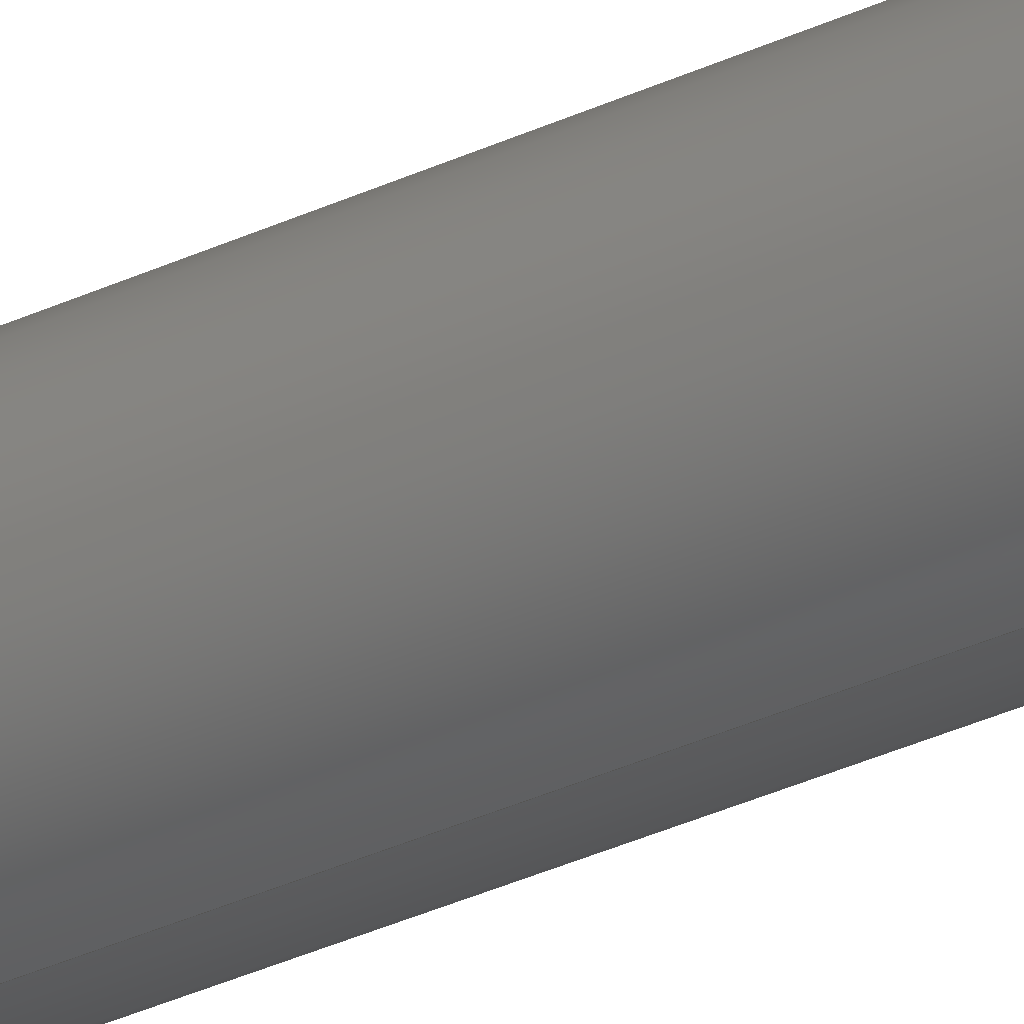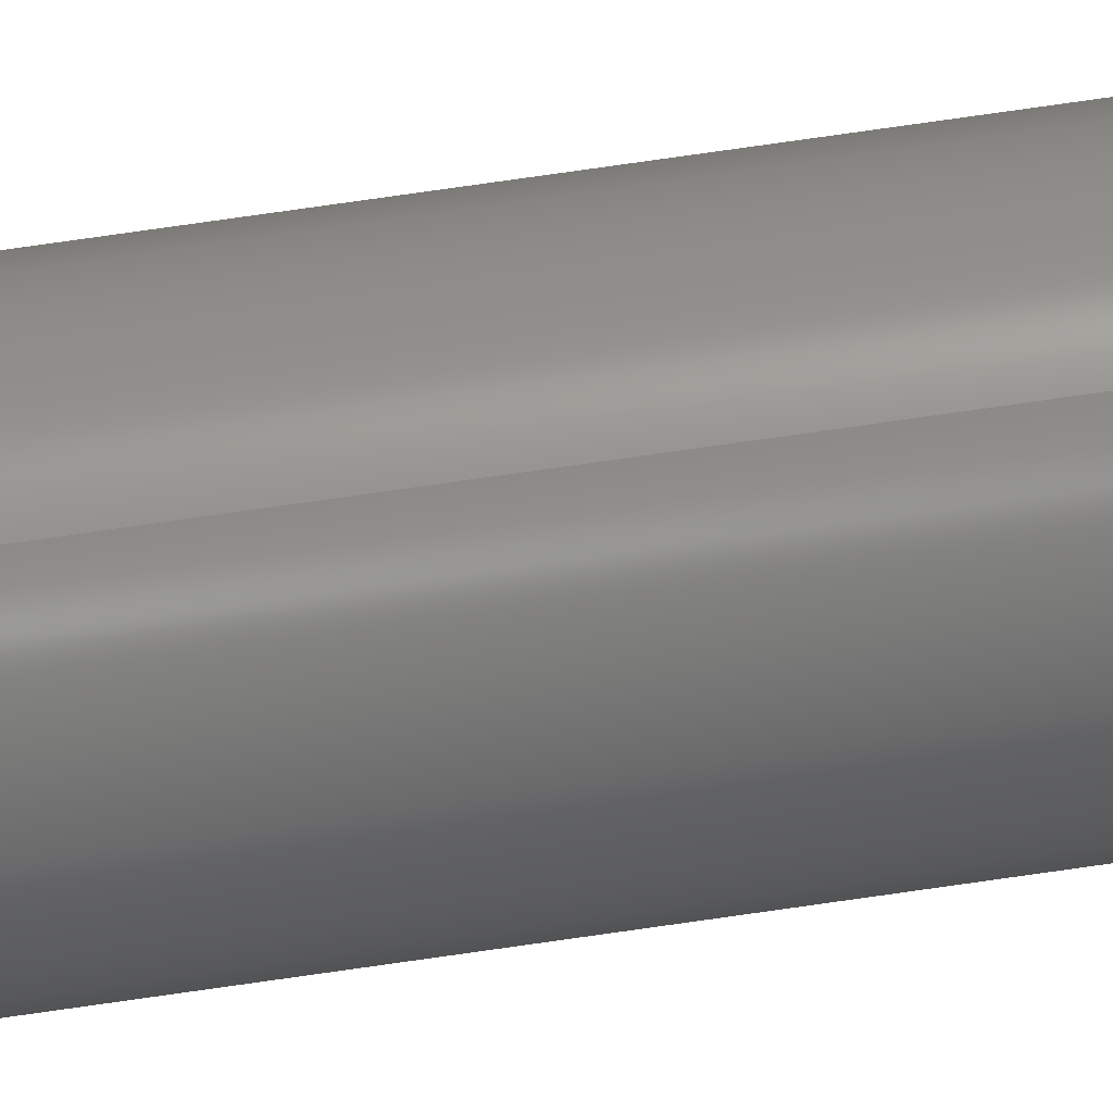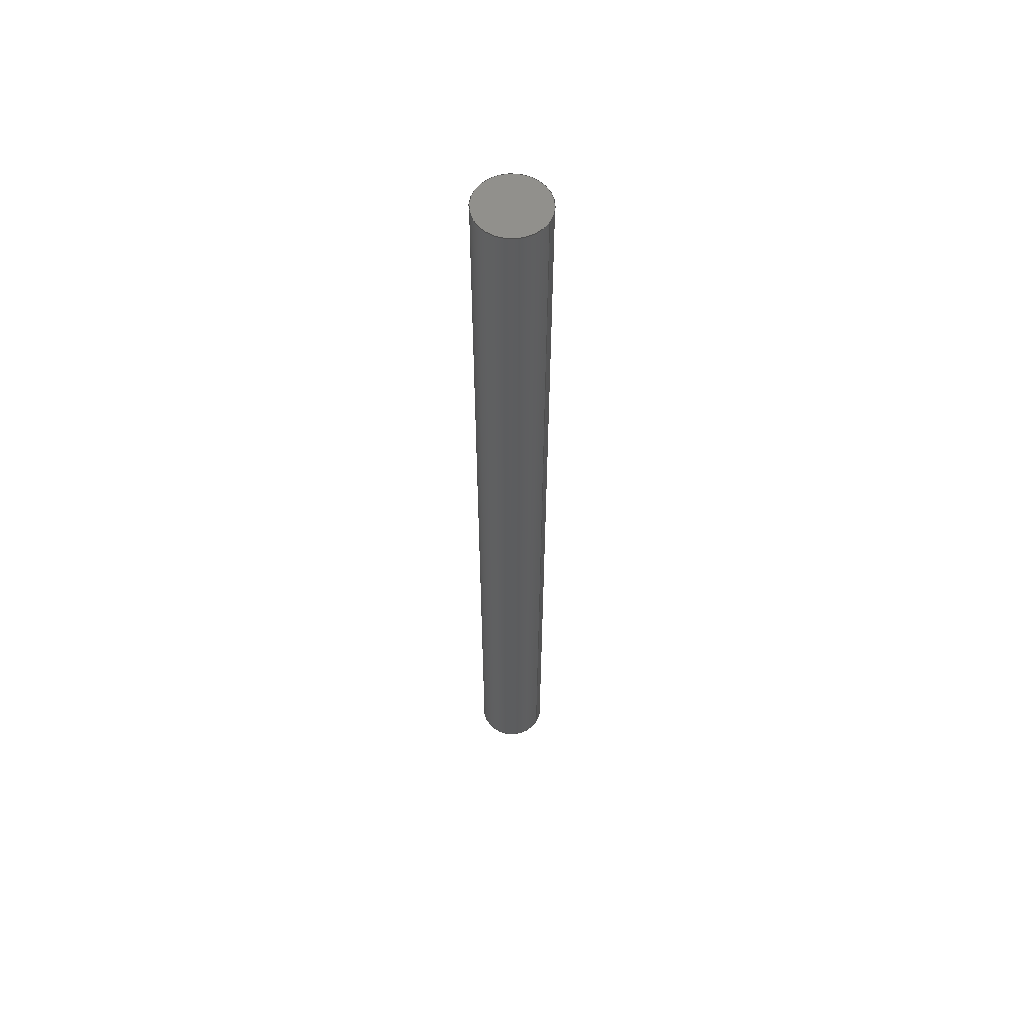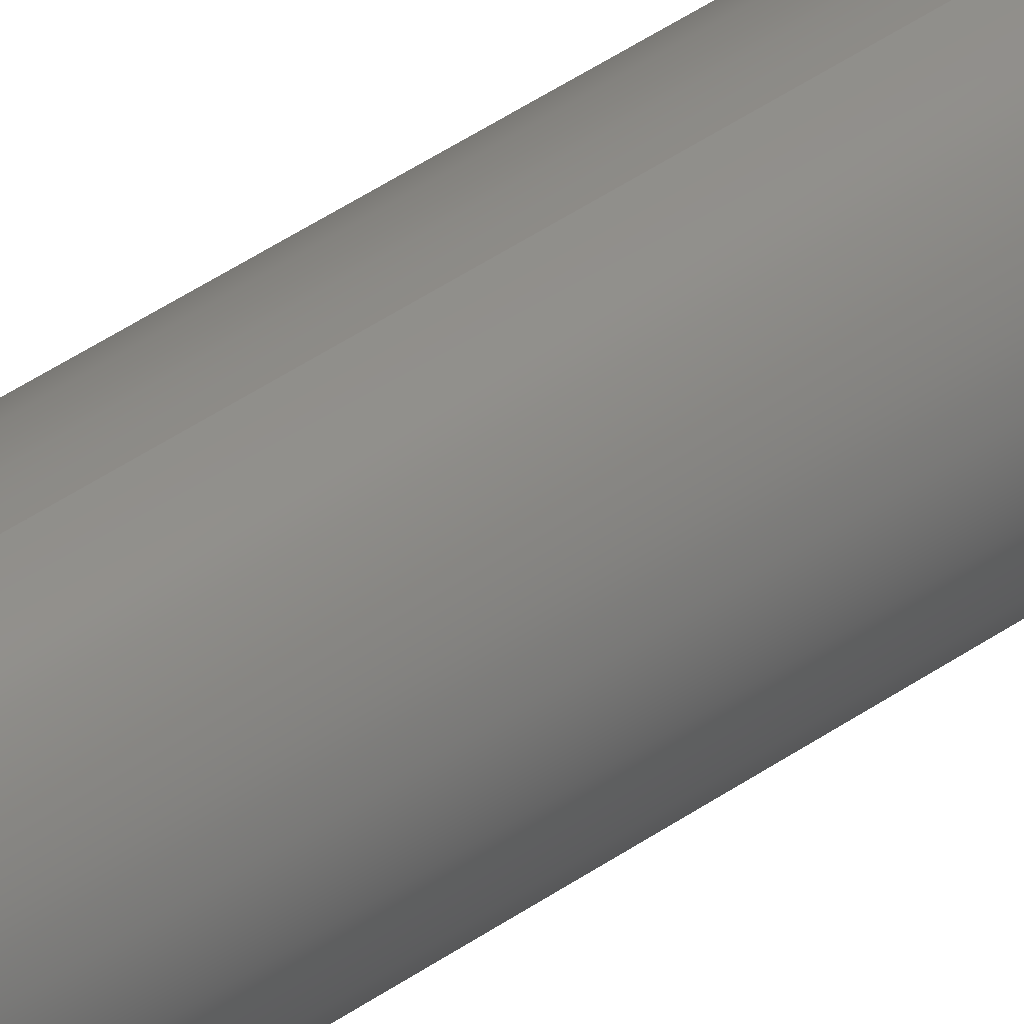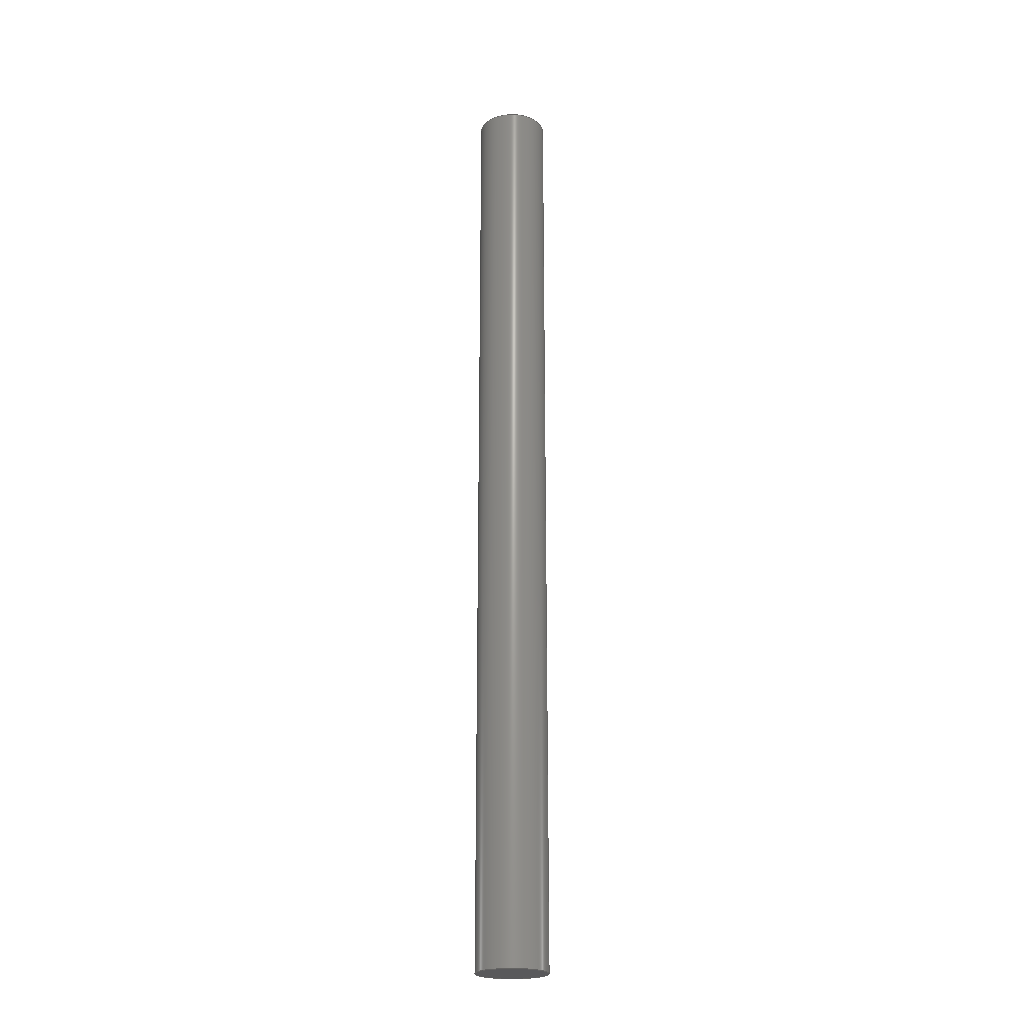
<metadata>
{"format":"step","ext":"step","renderer":"f3d","projection":"perspective","resolution":1024,"background":"white","views":[{"elev":-34.3,"azim":-57.7,"up":"+Z"},{"elev":76.9,"azim":-98.1,"up":"+Z"},{"elev":57.9,"azim":120.3,"up":"+Y"},{"elev":41.9,"azim":49.5,"up":"+Z"},{"elev":-22.4,"azim":-80.5,"up":"+Y"}]}
</metadata>
<code>
ISO-10303-21;
DATA;
#1 = DIRECTION ( 'NONE',  ( 0, 1, 0 ) ) ;
#2 = ADVANCED_FACE ( 'NONE', ( #132 ), #11, .T. ) ;
#3 = DIRECTION ( 'NONE',  ( 0, 1, 0 ) ) ;
#4 = AXIS2_PLACEMENT_3D ( 'NONE', #83, #1, #177 ) ;
#5 = CC_DESIGN_PERSON_AND_ORGANIZATION_ASSIGNMENT ( #170, #50, ( #100 ) ) ;
#6 = APPROVAL_DATE_TIME ( #14, #70 ) ;
#7 = CARTESIAN_POINT ( 'NONE',  ( 0, 5, 0 ) ) ;
#8 = ORIENTED_EDGE ( 'NONE', *, *, #65, .F. ) ;
#9 = APPLICATION_CONTEXT ( 'configuration controlled 3d designs of mechanical parts and assemblies' ) ;
#10 = AXIS2_PLACEMENT_3D ( 'NONE', #114, #41, #52 ) ;
#11 = PLANE ( 'NONE',  #87 ) ;
#12 = CARTESIAN_POINT ( 'NONE',  ( 2.296e-17, 5, 0.1875 ) ) ;
#13 = ADVANCED_FACE ( 'NONE', ( #91 ), #152, .T. ) ;
#14 = DATE_AND_TIME ( #161, #17 ) ;
#15 = SECURITY_CLASSIFICATION_LEVEL ( 'unclassified' ) ;
#16 = DATE_AND_TIME ( #143, #73 ) ;
#17 = LOCAL_TIME ( 12, 32, 31, #53 ) ;
#18 = APPROVAL_DATE_TIME ( #19, #36 ) ;
#19 = DATE_AND_TIME ( #21, #22 ) ;
#20 = MANIFOLD_SOLID_BREP ( 'Boss-Extrude1', #45 ) ;
#21 = CALENDAR_DATE ( 2014, 6, 12 ) ;
#22 = LOCAL_TIME ( 12, 32, 31, #57 ) ;
#23 = DIRECTION ( 'NONE',  ( 0, 0, -1 ) ) ;
#24 = APPLICATION_CONTEXT ( 'configuration controlled 3d designs of mechanical parts and assemblies' ) ;
#25 =( NAMED_UNIT ( * ) SI_UNIT ( $, .STERADIAN. ) SOLID_ANGLE_UNIT ( ) );
#26 = PERSON_AND_ORGANIZATION ( #59, #135 ) ;
#27 = DIRECTION ( 'NONE',  ( 0, -0, 1 ) ) ;
#28 = APPROVAL_STATUS ( 'not_yet_approved' ) ;
#29 = COORDINATED_UNIVERSAL_TIME_OFFSET ( 7, 0, .BEHIND. ) ;
#30 = EDGE_LOOP ( 'NONE', ( #174, #108 ) ) ;
#31 = LOCAL_TIME ( 12, 32, 31, #61 ) ;
#32 = PRODUCT ( 'ROB-12432', 'ROB-12432', '', ( #80 ) ) ;
#33 = EDGE_LOOP ( 'NONE', ( #64, #8, #88, #117 ) ) ;
#34 = UNCERTAINTY_MEASURE_WITH_UNIT (LENGTH_MEASURE( 1e-05 ), #137, 'distance_accuracy_value', 'NONE');
#35 = VERTEX_POINT ( 'NONE', #95 ) ;
#36 = APPROVAL ( #28, 'UNSPECIFIED' ) ;
#37 = APPROVAL_STATUS ( 'not_yet_approved' ) ;
#38 = APPROVAL_PERSON_ORGANIZATION ( #26, #36, #86 ) ;
#39 = PERSON_AND_ORGANIZATION_ROLE ( 'design_supplier' ) ;
#40 = PLANE ( 'NONE',  #90 ) ;
#41 = DIRECTION ( 'NONE',  ( -0, -1, -0 ) ) ;
#42 = CC_DESIGN_DATE_AND_TIME_ASSIGNMENT ( #66, #116, ( #94 ) ) ;
#43 = EDGE_CURVE ( 'NONE', #35, #131, #134, .T. ) ;
#44 = COORDINATED_UNIVERSAL_TIME_OFFSET ( 7, 0, .BEHIND. ) ;
#45 = CLOSED_SHELL ( 'NONE', ( #68, #13, #2, #122 ) ) ;
#46 = APPROVAL_PERSON_ORGANIZATION ( #89, #70, #141 ) ;
#47 = CARTESIAN_POINT ( 'NONE',  ( 0, 5, 0 ) ) ;
#48 = PERSON_AND_ORGANIZATION ( #59, #135 ) ;
#49 = ADVANCED_BREP_SHAPE_REPRESENTATION ( 'ROB-12432', ( #20, #85 ), #129 ) ;
#50 = PERSON_AND_ORGANIZATION_ROLE ( 'creator' ) ;
#51 = APPROVAL_STATUS ( 'not_yet_approved' ) ;
#52 = DIRECTION ( 'NONE',  ( 0, 0, -1 ) ) ;
#53 = COORDINATED_UNIVERSAL_TIME_OFFSET ( 7, 0, .BEHIND. ) ;
#54 = CARTESIAN_POINT ( 'NONE',  ( 0, 0, 0 ) ) ;
#55 = PERSON_AND_ORGANIZATION_ROLE ( 'classification_officer' ) ;
#56 = SHAPE_DEFINITION_REPRESENTATION ( #153, #49 ) ;
#57 = COORDINATED_UNIVERSAL_TIME_OFFSET ( 7, 0, .BEHIND. ) ;
#58 = DATE_AND_TIME ( #172, #31 ) ;
#59 = PERSON ( 'UNSPECIFIED', 'UNSPECIFIED', 'UNSPECIFIED', ('UNSPECIFIED'), ('UNSPECIFIED'), ('UNSPECIFIED') ) ;
#60 = EDGE_CURVE ( 'NONE', #131, #35, #149, .T. ) ;
#61 = COORDINATED_UNIVERSAL_TIME_OFFSET ( 7, 0, .BEHIND. ) ;
#62 = DIRECTION ( 'NONE',  ( 0, 1, 0 ) ) ;
#63 = DIRECTION ( 'NONE',  ( 0, 0, 1 ) ) ;
#64 = ORIENTED_EDGE ( 'NONE', *, *, #118, .F. ) ;
#65 = EDGE_CURVE ( 'NONE', #156, #147, #138, .T. ) ;
#66 = DATE_AND_TIME ( #102, #145 ) ;
#67 = CARTESIAN_POINT ( 'NONE',  ( 0, 0, 0 ) ) ;
#68 = ADVANCED_FACE ( 'NONE', ( #155 ), #160, .T. ) ;
#69 = DIRECTION ( 'NONE',  ( -0, -1, -0 ) ) ;
#70 = APPROVAL ( #37, 'UNSPECIFIED' ) ;
#71 = DESIGN_CONTEXT ( 'detailed design', #24, 'design' ) ;
#72 = EDGE_CURVE ( 'NONE', #147, #156, #159, .T. ) ;
#73 = LOCAL_TIME ( 12, 32, 31, #29 ) ;
#74 = AXIS2_PLACEMENT_3D ( 'NONE', #7, #77, #23 ) ;
#75 = PRODUCT_DEFINITION_FORMATION_WITH_SPECIFIED_SOURCE ( 'ANY', '', #32, .NOT_KNOWN. ) ;
#76 = DIRECTION ( 'NONE',  ( -0, -1, -0 ) ) ;
#77 = DIRECTION ( 'NONE',  ( -0, -1, -0 ) ) ;
#78 = DIRECTION ( 'NONE',  ( 0, 1, 0 ) ) ;
#79 = CC_DESIGN_DATE_AND_TIME_ASSIGNMENT ( #58, #97, ( #100 ) ) ;
#80 = MECHANICAL_CONTEXT ( 'NONE', #9, 'mechanical' ) ;
#81 = CARTESIAN_POINT ( 'NONE',  ( 0, 5, 0 ) ) ;
#82 = EDGE_CURVE ( 'NONE', #156, #131, #157, .T. ) ;
#83 = CARTESIAN_POINT ( 'NONE',  ( 0, 0, 0 ) ) ;
#84 = DIRECTION ( 'NONE',  ( 0, 0, 1 ) ) ;
#85 = AXIS2_PLACEMENT_3D ( 'NONE', #67, #63, #164 ) ;
#86 = APPROVAL_ROLE ( '' ) ;
#87 = AXIS2_PLACEMENT_3D ( 'NONE', #47, #78, #121 ) ;
#88 = ORIENTED_EDGE ( 'NONE', *, *, #82, .T. ) ;
#89 = PERSON_AND_ORGANIZATION ( #59, #135 ) ;
#90 = AXIS2_PLACEMENT_3D ( 'NONE', #54, #126, #27 ) ;
#91 = FACE_OUTER_BOUND ( 'NONE', #33, .T. ) ;
#92 = AXIS2_PLACEMENT_3D ( 'NONE', #104, #62, #140 ) ;
#93 = ORIENTED_EDGE ( 'NONE', *, *, #118, .T. ) ;
#94 = SECURITY_CLASSIFICATION ( '', '', #15 ) ;
#95 = CARTESIAN_POINT ( 'NONE',  ( 2.296e-17, 0, 0.1875 ) ) ;
#96 = ORIENTED_EDGE ( 'NONE', *, *, #43, .F. ) ;
#97 = DATE_TIME_ROLE ( 'creation_date' ) ;
#98 = APPLICATION_PROTOCOL_DEFINITION ( 'international standard', 'config_control_design', 1994, #9 ) ;
#99 = DIRECTION ( 'NONE',  ( 0, 1, 0 ) ) ;
#100 = PRODUCT_DEFINITION ( 'UNKNOWN', '', #75, #71 ) ;
#101 = CARTESIAN_POINT ( 'NONE',  ( 0, 5, -0.1875 ) ) ;
#102 = CALENDAR_DATE ( 2014, 6, 12 ) ;
#103 = CARTESIAN_POINT ( 'NONE',  ( 0, 5, 0 ) ) ;
#104 = CARTESIAN_POINT ( 'NONE',  ( 0, 0, 0 ) ) ;
#105 = CC_DESIGN_APPROVAL ( #70, ( #100 ) ) ;
#106 = CC_DESIGN_PERSON_AND_ORGANIZATION_ASSIGNMENT ( #128, #111, ( #32 ) ) ;
#107 = VECTOR ( 'NONE', #69, 39.37 ) ;
#108 = ORIENTED_EDGE ( 'NONE', *, *, #72, .T. ) ;
#109 = ORIENTED_EDGE ( 'NONE', *, *, #72, .F. ) ;
#110 = AXIS2_PLACEMENT_3D ( 'NONE', #81, #99, #165 ) ;
#111 = PERSON_AND_ORGANIZATION_ROLE ( 'design_owner' ) ;
#112 = CC_DESIGN_APPROVAL ( #36, ( #94 ) ) ;
#113 = EDGE_LOOP ( 'NONE', ( #119, #96 ) ) ;
#114 = CARTESIAN_POINT ( 'NONE',  ( 0, 5, 0 ) ) ;
#115 = CARTESIAN_POINT ( 'NONE',  ( 2.296e-17, 5, 0.1875 ) ) ;
#116 = DATE_TIME_ROLE ( 'classification_date' ) ;
#117 = ORIENTED_EDGE ( 'NONE', *, *, #60, .T. ) ;
#118 = EDGE_CURVE ( 'NONE', #147, #35, #133, .T. ) ;
#119 = ORIENTED_EDGE ( 'NONE', *, *, #60, .F. ) ;
#120 = ORIENTED_EDGE ( 'NONE', *, *, #43, .T. ) ;
#121 = DIRECTION ( 'NONE',  ( 0, -0, 1 ) ) ;
#122 = ADVANCED_FACE ( 'NONE', ( #158 ), #40, .F. ) ;
#123 = PERSON_AND_ORGANIZATION ( #59, #135 ) ;
#124 = APPLICATION_PROTOCOL_DEFINITION ( 'international standard', 'config_control_design', 1994, #24 ) ;
#125 = AXIS2_PLACEMENT_3D ( 'NONE', #103, #3, #84 ) ;
#126 = DIRECTION ( 'NONE',  ( 0, 1, 0 ) ) ;
#127 = EDGE_LOOP ( 'NONE', ( #109, #93, #120, #173 ) ) ;
#128 = PERSON_AND_ORGANIZATION ( #59, #135 ) ;
#129 =( GEOMETRIC_REPRESENTATION_CONTEXT ( 3 ) GLOBAL_UNCERTAINTY_ASSIGNED_CONTEXT ( ( #34 ) ) GLOBAL_UNIT_ASSIGNED_CONTEXT ( ( #137, #144, #25 ) ) REPRESENTATION_CONTEXT ( 'NONE', 'WORKASPACE' ) );
#130 = PRODUCT_RELATED_PRODUCT_CATEGORY ( 'detail', '', ( #32 ) ) ;
#131 = VERTEX_POINT ( 'NONE', #167 ) ;
#132 = FACE_OUTER_BOUND ( 'NONE', #30, .T. ) ;
#133 = LINE ( 'NONE', #115, #107 ) ;
#134 = CIRCLE ( 'NONE', #4, 0.1875 ) ;
#135 = ORGANIZATION ( 'UNSPECIFIED', 'UNSPECIFIED', '' ) ;
#136 = APPROVAL ( #51, 'UNSPECIFIED' ) ;
#137 =( CONVERSION_BASED_UNIT ( 'INCH', #171 ) LENGTH_UNIT ( ) NAMED_UNIT ( #168 ) );
#138 = CIRCLE ( 'NONE', #110, 0.1875 ) ;
#139 = PERSON_AND_ORGANIZATION ( #59, #135 ) ;
#140 = DIRECTION ( 'NONE',  ( 0, 0, 1 ) ) ;
#141 = APPROVAL_ROLE ( '' ) ;
#142 = APPROVAL_ROLE ( '' ) ;
#143 = CALENDAR_DATE ( 2014, 6, 12 ) ;
#144 =( NAMED_UNIT ( * ) PLANE_ANGLE_UNIT ( ) SI_UNIT ( $, .RADIAN. ) );
#145 = LOCAL_TIME ( 12, 32, 31, #44 ) ;
#146 = CC_DESIGN_PERSON_AND_ORGANIZATION_ASSIGNMENT ( #48, #163, ( #75 ) ) ;
#147 = VERTEX_POINT ( 'NONE', #12 ) ;
#148 = PERSON_AND_ORGANIZATION ( #59, #135 ) ;
#149 = CIRCLE ( 'NONE', #92, 0.1875 ) ;
#150 = CC_DESIGN_PERSON_AND_ORGANIZATION_ASSIGNMENT ( #148, #39, ( #75 ) ) ;
#151 = APPROVAL_PERSON_ORGANIZATION ( #139, #136, #142 ) ;
#152 = CYLINDRICAL_SURFACE ( 'NONE', #74, 0.1875 ) ;
#153 = PRODUCT_DEFINITION_SHAPE ( 'NONE', 'NONE',  #100 ) ;
#154 = CC_DESIGN_SECURITY_CLASSIFICATION ( #94, ( #75 ) ) ;
#155 = FACE_OUTER_BOUND ( 'NONE', #127, .T. ) ;
#156 = VERTEX_POINT ( 'NONE', #101 ) ;
#157 = LINE ( 'NONE', #169, #162 ) ;
#158 = FACE_OUTER_BOUND ( 'NONE', #113, .T. ) ;
#159 = CIRCLE ( 'NONE', #125, 0.1875 ) ;
#160 = CYLINDRICAL_SURFACE ( 'NONE', #10, 0.1875 ) ;
#161 = CALENDAR_DATE ( 2014, 6, 12 ) ;
#162 = VECTOR ( 'NONE', #76, 39.37 ) ;
#163 = PERSON_AND_ORGANIZATION_ROLE ( 'creator' ) ;
#164 = DIRECTION ( 'NONE',  ( 1, 0, 0 ) ) ;
#165 = DIRECTION ( 'NONE',  ( 0, 0, 1 ) ) ;
#166 =( LENGTH_UNIT ( ) NAMED_UNIT ( * ) SI_UNIT ( $, .METRE. ) );
#167 = CARTESIAN_POINT ( 'NONE',  ( 0, 0, -0.1875 ) ) ;
#168 = DIMENSIONAL_EXPONENTS ( 1, 0, 0, 0, 0, 0, 0 ) ;
#169 = CARTESIAN_POINT ( 'NONE',  ( 0, 5, -0.1875 ) ) ;
#170 = PERSON_AND_ORGANIZATION ( #59, #135 ) ;
#171 = LENGTH_MEASURE_WITH_UNIT ( LENGTH_MEASURE( 0.0254 ), #166 );
#172 = CALENDAR_DATE ( 2014, 6, 12 ) ;
#173 = ORIENTED_EDGE ( 'NONE', *, *, #82, .F. ) ;
#174 = ORIENTED_EDGE ( 'NONE', *, *, #65, .T. ) ;
#175 = CC_DESIGN_APPROVAL ( #136, ( #75 ) ) ;
#176 = APPROVAL_DATE_TIME ( #16, #136 ) ;
#177 = DIRECTION ( 'NONE',  ( 0, 0, 1 ) ) ;
#178 = CC_DESIGN_PERSON_AND_ORGANIZATION_ASSIGNMENT ( #123, #55, ( #94 ) ) ;
ENDSEC;
END-ISO-10303-21;

</code>
